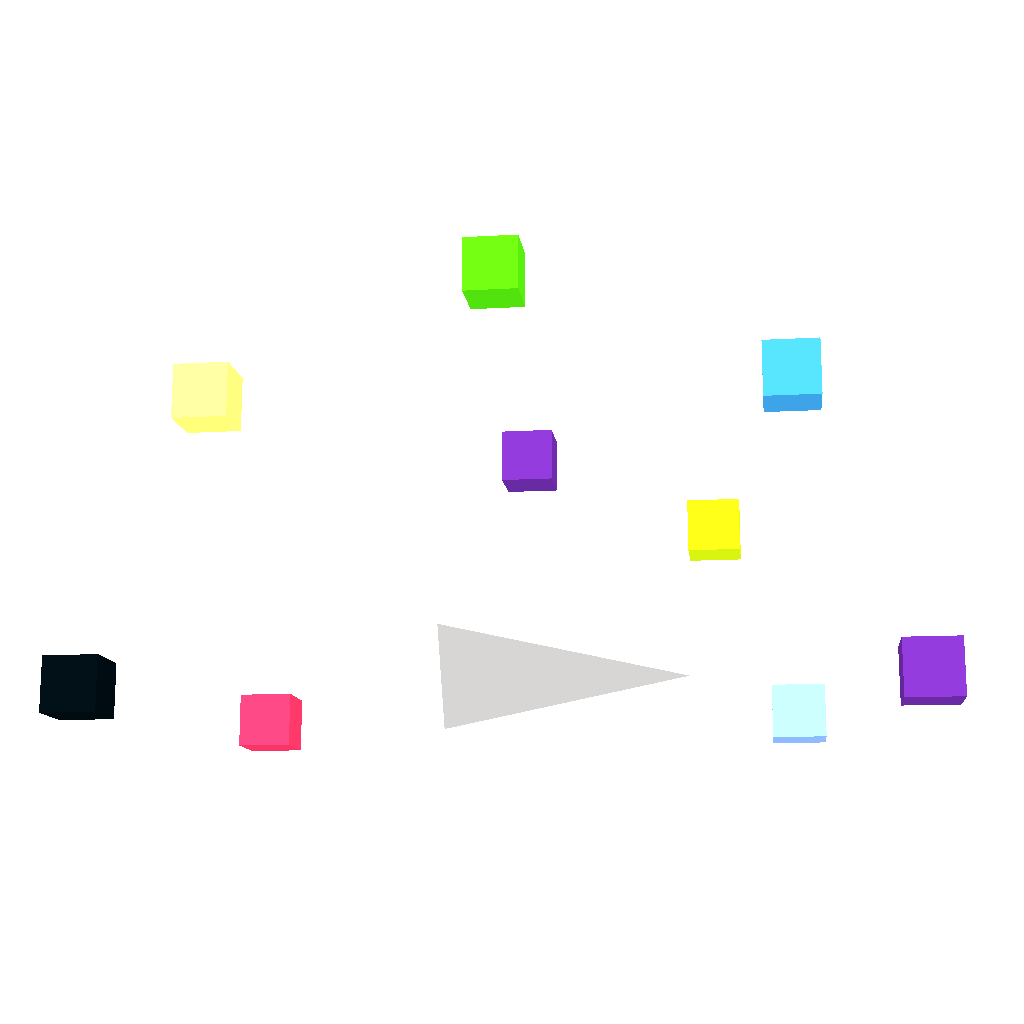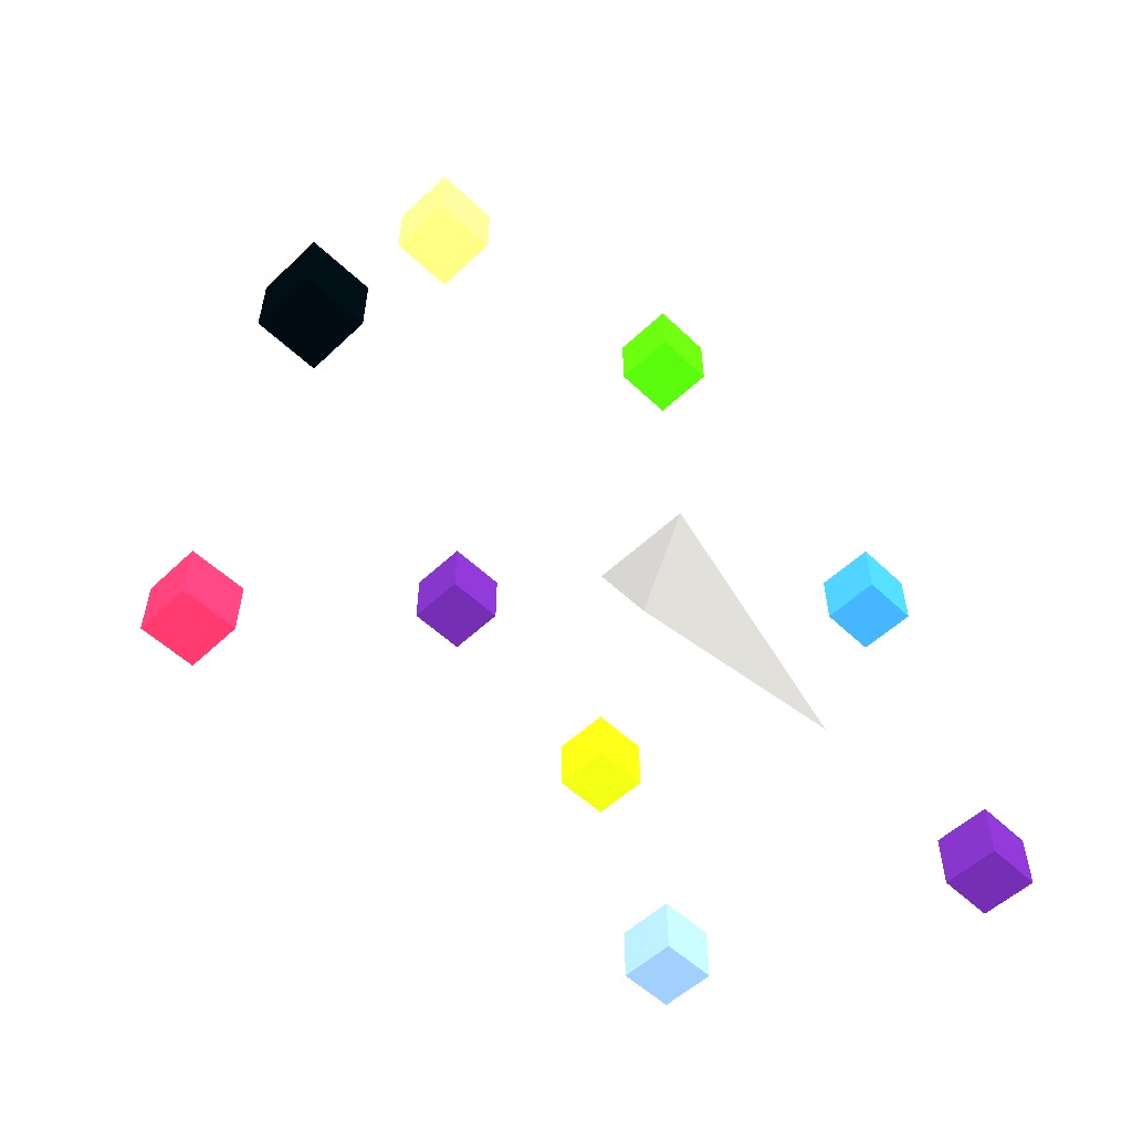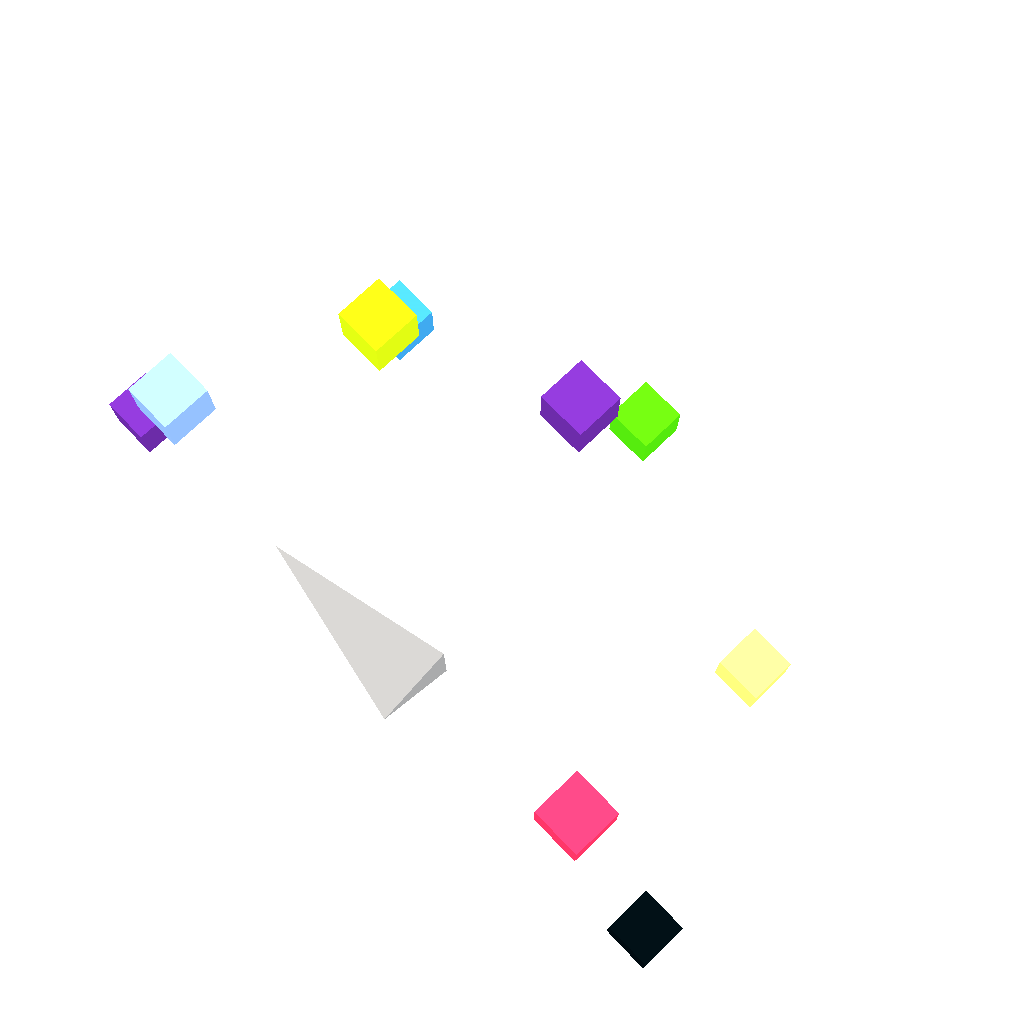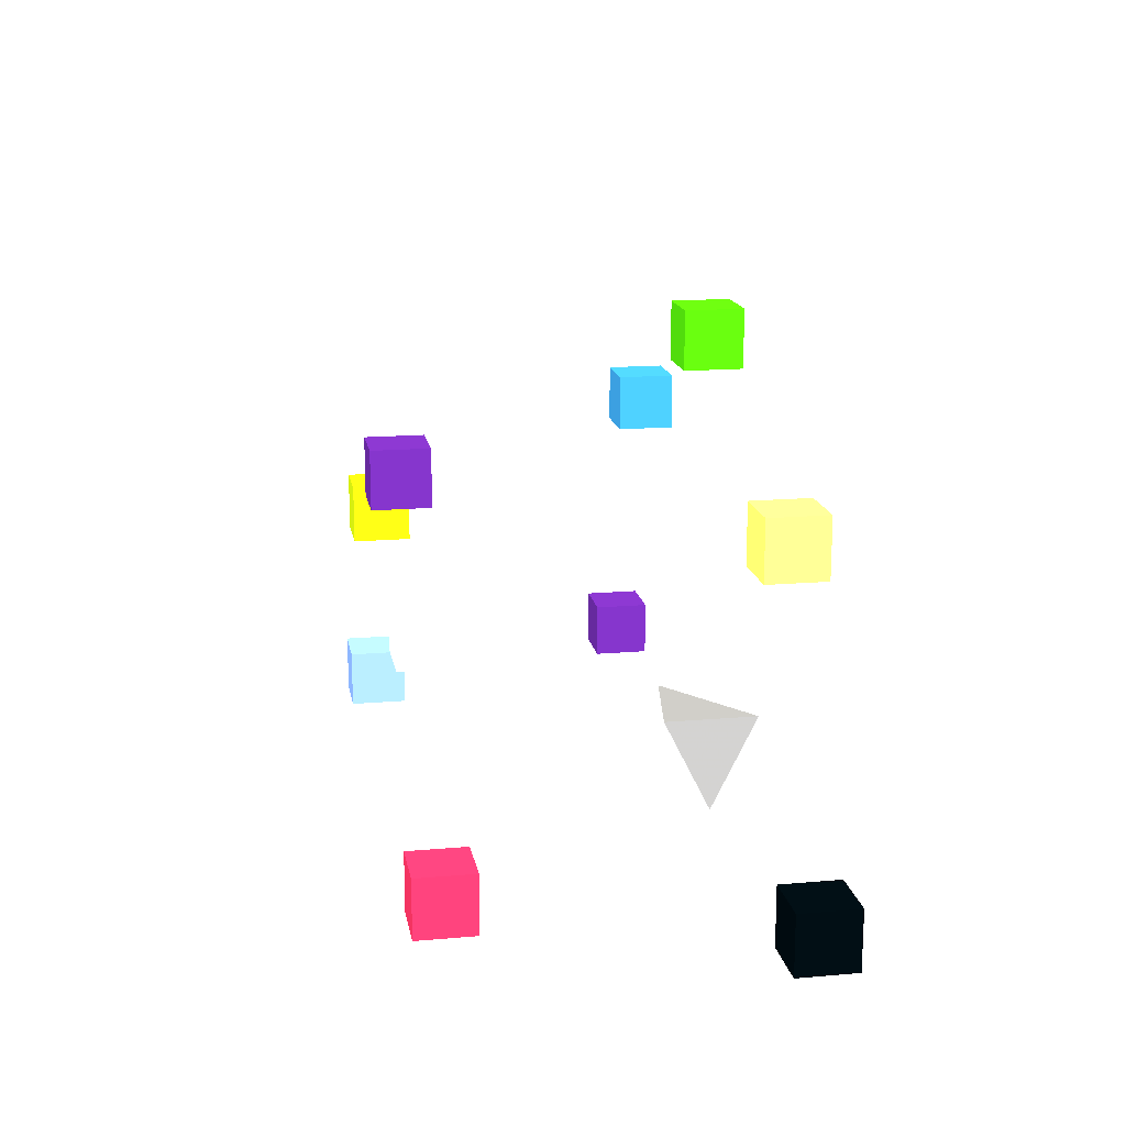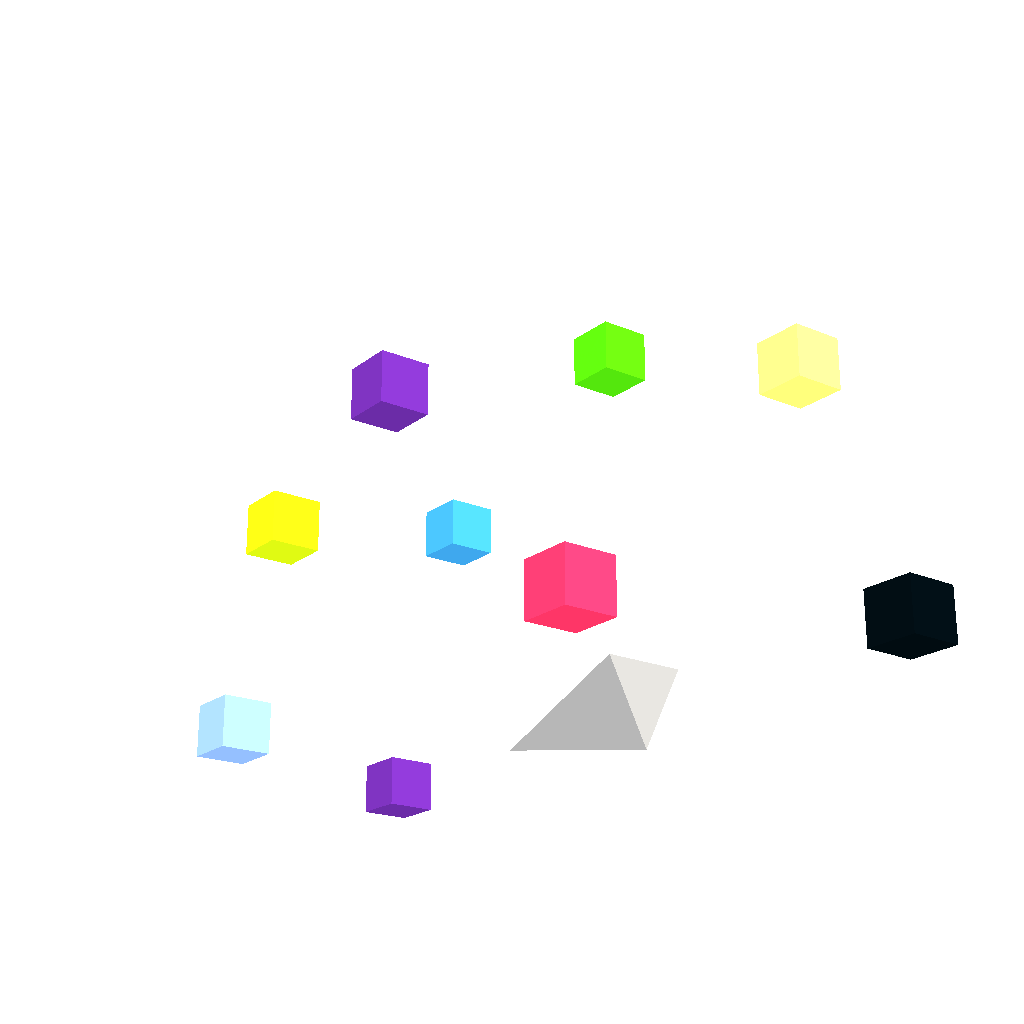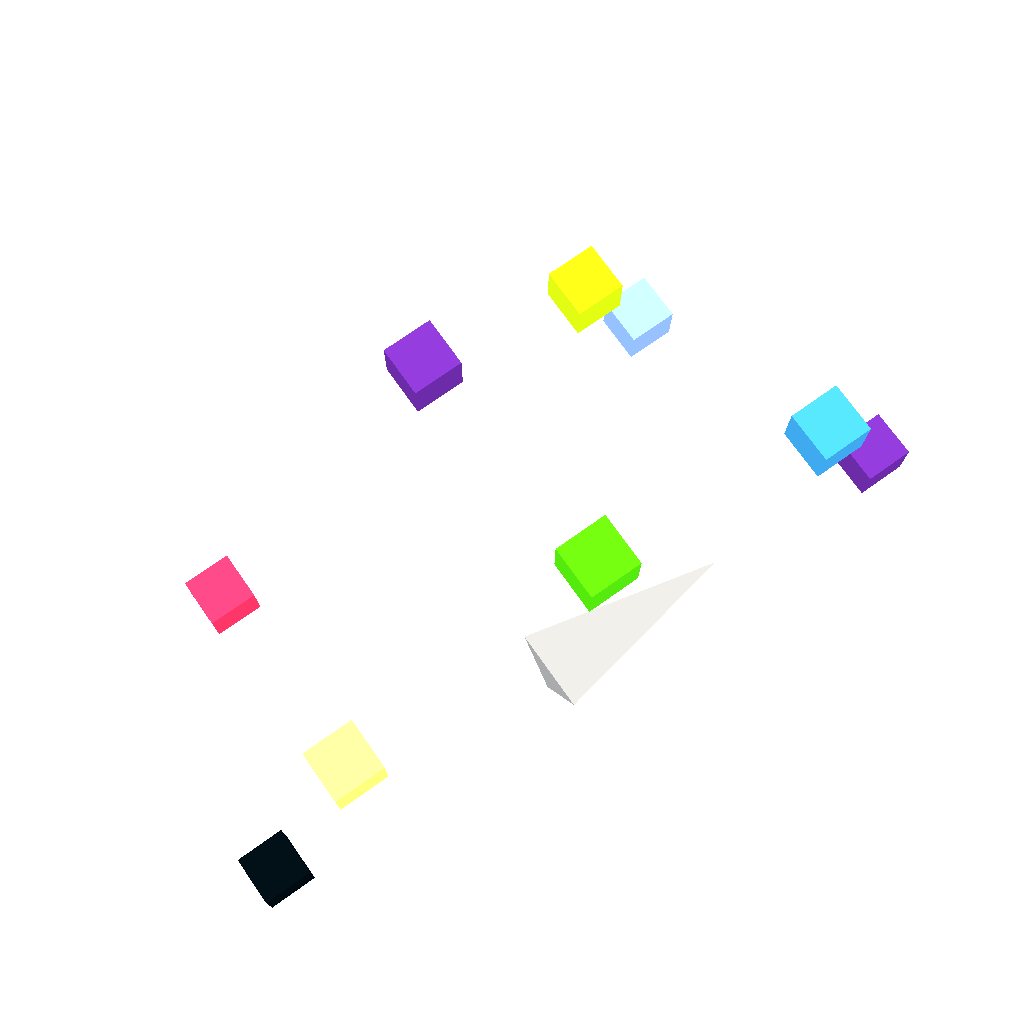
<metadata>
{"format":"obj","ext":"obj","renderer":"f3d","projection":"perspective","resolution":1024,"background":"white","views":[{"elev":-13.3,"azim":7.5,"up":"+Z"},{"elev":-54.3,"azim":-45.1,"up":"+Z"},{"elev":73.9,"azim":-133.9,"up":"+Y"},{"elev":16.2,"azim":-100.1,"up":"+Z"},{"elev":-21.2,"azim":-126.7,"up":"+Z"},{"elev":74.0,"azim":-35.3,"up":"+Z"}]}
</metadata>
<code>
v -0.25 0 -0.25 128 128 128
v -0.25 0.25 0.25 128 128 128
v -0.25 -0.25 0.25 128 128 128
v 1 0 0 128 128 128
v 1.41 1.41 -0.15 254.4 240.5 236.8
v 1.71 1.41 -0.15 254.4 240.5 236.8
v 1.71 1.71 -0.15 254.4 240.5 236.8
v 1.41 1.71 -0.15 254.4 240.5 236.8
v 1.41 1.41 0.15 254.4 240.5 236.8
v 1.71 1.41 0.15 254.4 240.5 236.8
v 1.71 1.71 0.15 254.4 240.5 236.8
v 1.41 1.71 0.15 254.4 240.5 236.8
f 5 6 7
f 5 7 8
f 9 10 11
f 9 11 12
f 5 6 10
f 5 10 9
f 7 8 12
f 7 12 11
f 6 7 11
f 6 11 10
f 8 5 9
f 8 9 12
v 0.95 1.41 0.95 252.7 214.6 210.9
v 1.25 1.41 0.95 252.7 214.6 210.9
v 1.25 1.71 0.95 252.7 214.6 210.9
v 0.95 1.71 0.95 252.7 214.6 210.9
v 0.95 1.41 1.25 252.7 214.6 210.9
v 1.25 1.41 1.25 252.7 214.6 210.9
v 1.25 1.71 1.25 252.7 214.6 210.9
v 0.95 1.71 1.25 252.7 214.6 210.9
f 13 14 15
f 13 15 16
f 17 18 19
f 17 19 20
f 13 14 18
f 13 18 17
f 15 16 20
f 15 20 19
f 14 15 19
f 14 19 18
f 16 13 17
f 16 17 20
v -0.15 1.41 1.41 254.3 239.1 235.4
v 0.15 1.41 1.41 254.3 239.1 235.4
v 0.15 1.71 1.41 254.3 239.1 235.4
v -0.15 1.71 1.41 254.3 239.1 235.4
v -0.15 1.41 1.71 254.3 239.1 235.4
v 0.15 1.41 1.71 254.3 239.1 235.4
v 0.15 1.71 1.71 254.3 239.1 235.4
v -0.15 1.71 1.71 254.3 239.1 235.4
f 21 22 23
f 21 23 24
f 25 26 27
f 25 27 28
f 21 22 26
f 21 26 25
f 23 24 28
f 23 28 27
f 22 23 27
f 22 27 26
f 24 21 25
f 24 25 28
v -1.25 1.41 0.95 254.8 244.8 240.9
v -0.95 1.41 0.95 254.8 244.8 240.9
v -0.95 1.71 0.95 254.8 244.8 240.9
v -1.25 1.71 0.95 254.8 244.8 240.9
v -1.25 1.41 1.25 254.8 244.8 240.9
v -0.95 1.41 1.25 254.8 244.8 240.9
v -0.95 1.71 1.25 254.8 244.8 240.9
v -1.25 1.71 1.25 254.8 244.8 240.9
f 29 30 31
f 29 31 32
f 33 34 35
f 33 35 36
f 29 30 34
f 29 34 33
f 31 32 36
f 31 36 35
f 30 31 35
f 30 35 34
f 32 29 33
f 32 33 36
v -1.71 1.41 -0.15 254.7 244.1 240.2
v -1.41 1.41 -0.15 254.7 244.1 240.2
v -1.41 1.71 -0.15 254.7 244.1 240.2
v -1.71 1.71 -0.15 254.7 244.1 240.2
v -1.71 1.41 0.15 254.7 244.1 240.2
v -1.41 1.41 0.15 254.7 244.1 240.2
v -1.41 1.71 0.15 254.7 244.1 240.2
v -1.71 1.71 0.15 254.7 244.1 240.2
f 37 38 39
f 37 39 40
f 41 42 43
f 41 43 44
f 37 38 42
f 37 42 41
f 39 40 44
f 39 44 43
f 38 39 43
f 38 43 42
f 40 37 41
f 40 41 44
v 2.05 -0.15 -0.15 254.3 239.1 235.4
v 2.35 -0.15 -0.15 254.3 239.1 235.4
v 2.35 0.15 -0.15 254.3 239.1 235.4
v 2.05 0.15 -0.15 254.3 239.1 235.4
v 2.05 -0.15 0.15 254.3 239.1 235.4
v 2.35 -0.15 0.15 254.3 239.1 235.4
v 2.35 0.15 0.15 254.3 239.1 235.4
v 2.05 0.15 0.15 254.3 239.1 235.4
f 45 46 47
f 45 47 48
f 49 50 51
f 49 51 52
f 45 46 50
f 45 50 49
f 47 48 52
f 47 52 51
f 46 47 51
f 46 51 50
f 48 45 49
f 48 49 52
v 1.41 -0.15 1.41 251.2 181.2 187.4
v 1.71 -0.15 1.41 251.2 181.2 187.4
v 1.71 0.15 1.41 251.2 181.2 187.4
v 1.41 0.15 1.41 251.2 181.2 187.4
v 1.41 -0.15 1.71 251.2 181.2 187.4
v 1.71 -0.15 1.71 251.2 181.2 187.4
v 1.71 0.15 1.71 251.2 181.2 187.4
v 1.41 0.15 1.71 251.2 181.2 187.4
f 53 54 55
f 53 55 56
f 57 58 59
f 57 59 60
f 53 54 58
f 53 58 57
f 55 56 60
f 55 60 59
f 54 55 59
f 54 59 58
f 56 53 57
f 56 57 60
v -0.15 -0.15 2.05 251.2 182.4 187.8
v 0.15 -0.15 2.05 251.2 182.4 187.8
v 0.15 0.15 2.05 251.2 182.4 187.8
v -0.15 0.15 2.05 251.2 182.4 187.8
v -0.15 -0.15 2.35 251.2 182.4 187.8
v 0.15 -0.15 2.35 251.2 182.4 187.8
v 0.15 0.15 2.35 251.2 182.4 187.8
v -0.15 0.15 2.35 251.2 182.4 187.8
f 61 62 63
f 61 63 64
f 65 66 67
f 65 67 68
f 61 62 66
f 61 66 65
f 63 64 68
f 63 68 67
f 62 63 67
f 62 67 66
f 64 61 65
f 64 65 68
v -1.71 -0.15 1.41 253.9 234.7 231.3
v -1.41 -0.15 1.41 253.9 234.7 231.3
v -1.41 0.15 1.41 253.9 234.7 231.3
v -1.71 0.15 1.41 253.9 234.7 231.3
v -1.71 -0.15 1.71 253.9 234.7 231.3
v -1.41 -0.15 1.71 253.9 234.7 231.3
v -1.41 0.15 1.71 253.9 234.7 231.3
v -1.71 0.15 1.71 253.9 234.7 231.3
f 69 70 71
f 69 71 72
f 73 74 75
f 73 75 76
f 69 70 74
f 69 74 73
f 71 72 76
f 71 76 75
f 70 71 75
f 70 75 74
f 72 69 73
f 72 73 76
v -2.35 -0.15 -0.15 255 247 243
v -2.05 -0.15 -0.15 255 247 243
v -2.05 0.15 -0.15 255 247 243
v -2.35 0.15 -0.15 255 247 243
v -2.35 -0.15 0.15 255 247 243
v -2.05 -0.15 0.15 255 247 243
v -2.05 0.15 0.15 255 247 243
v -2.35 0.15 0.15 255 247 243
f 77 78 79
f 77 79 80
f 81 82 83
f 81 83 84
f 77 78 82
f 77 82 81
f 79 80 84
f 79 84 83
f 78 79 83
f 78 83 82
f 80 77 81
f 80 81 84
f 1 2 4
f 2 3 4
f 3 1 4
f 1 2 3

</code>
